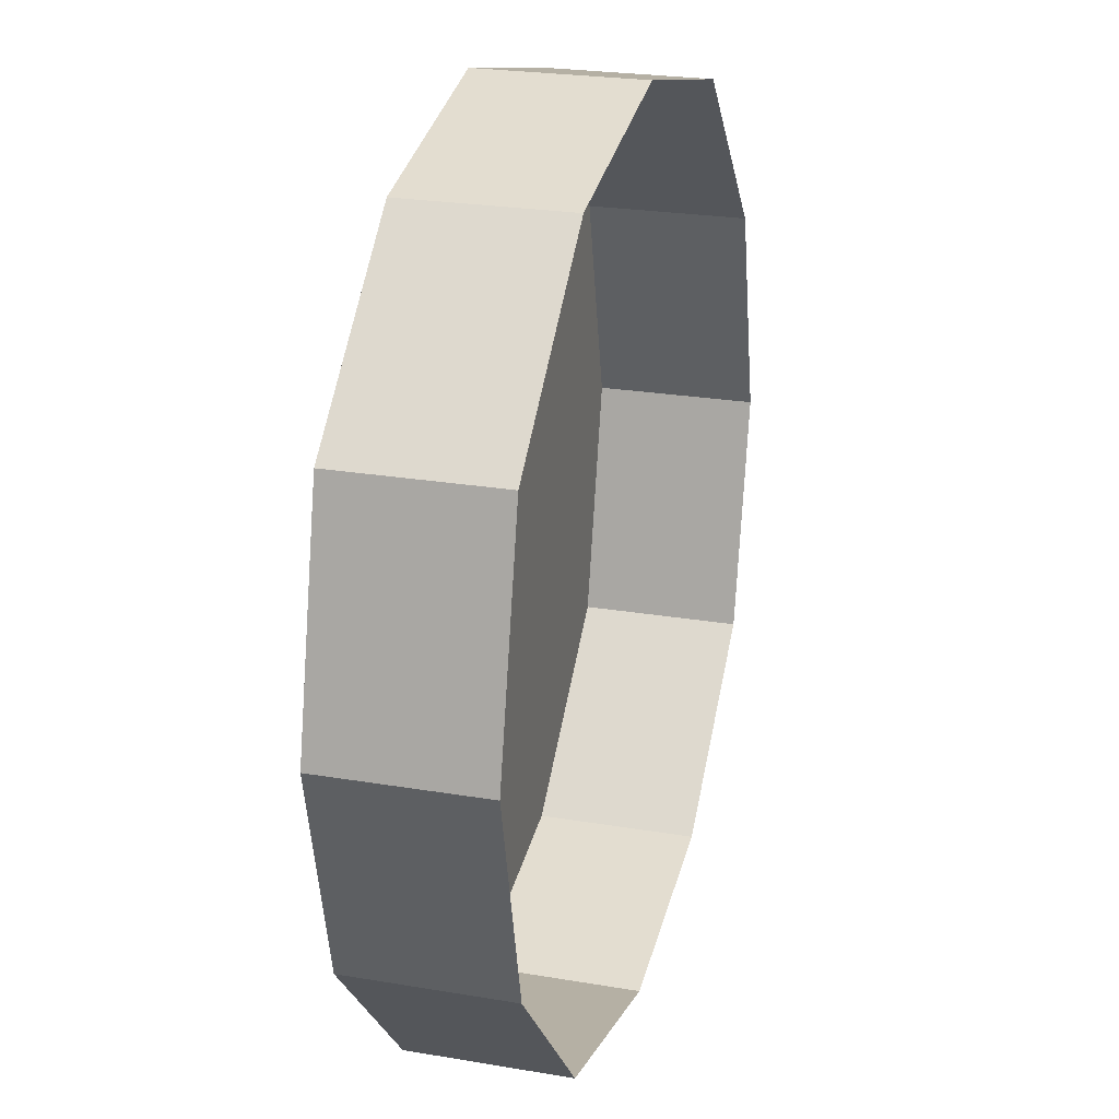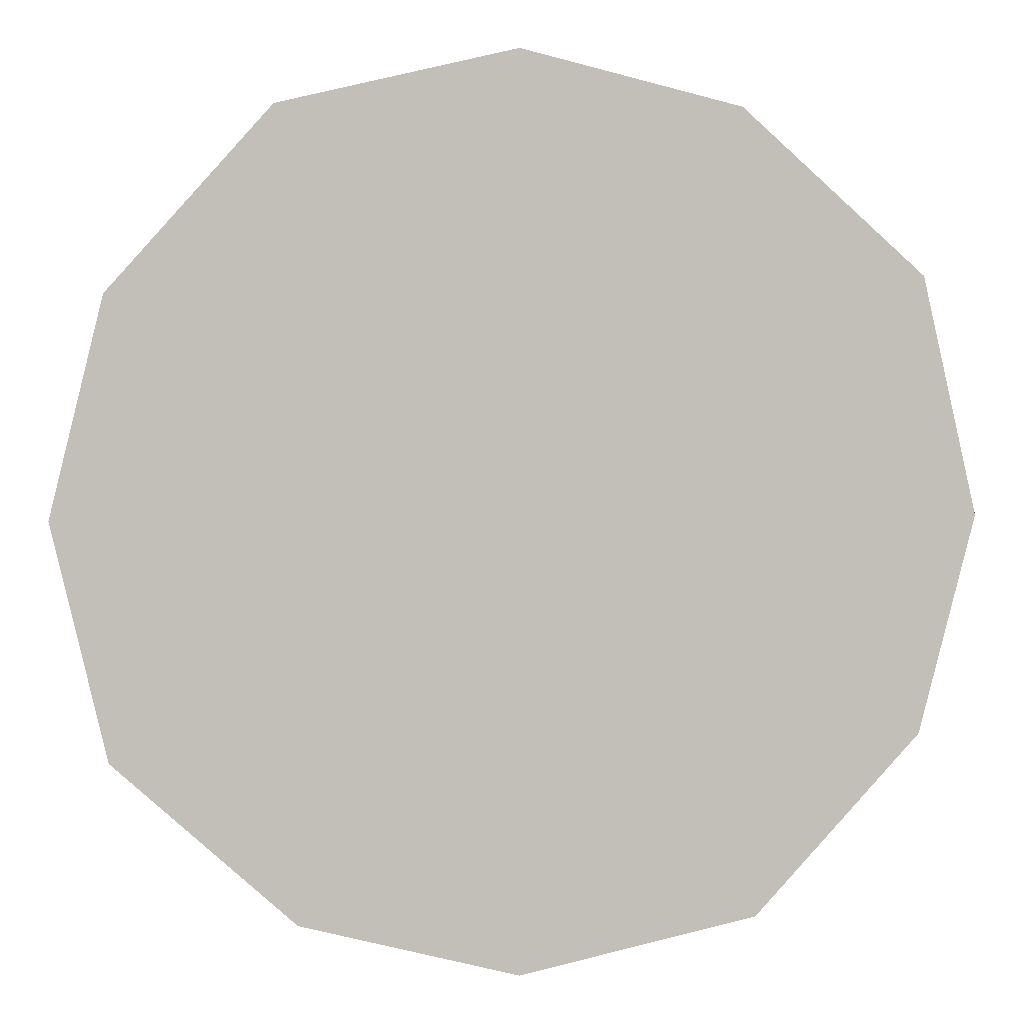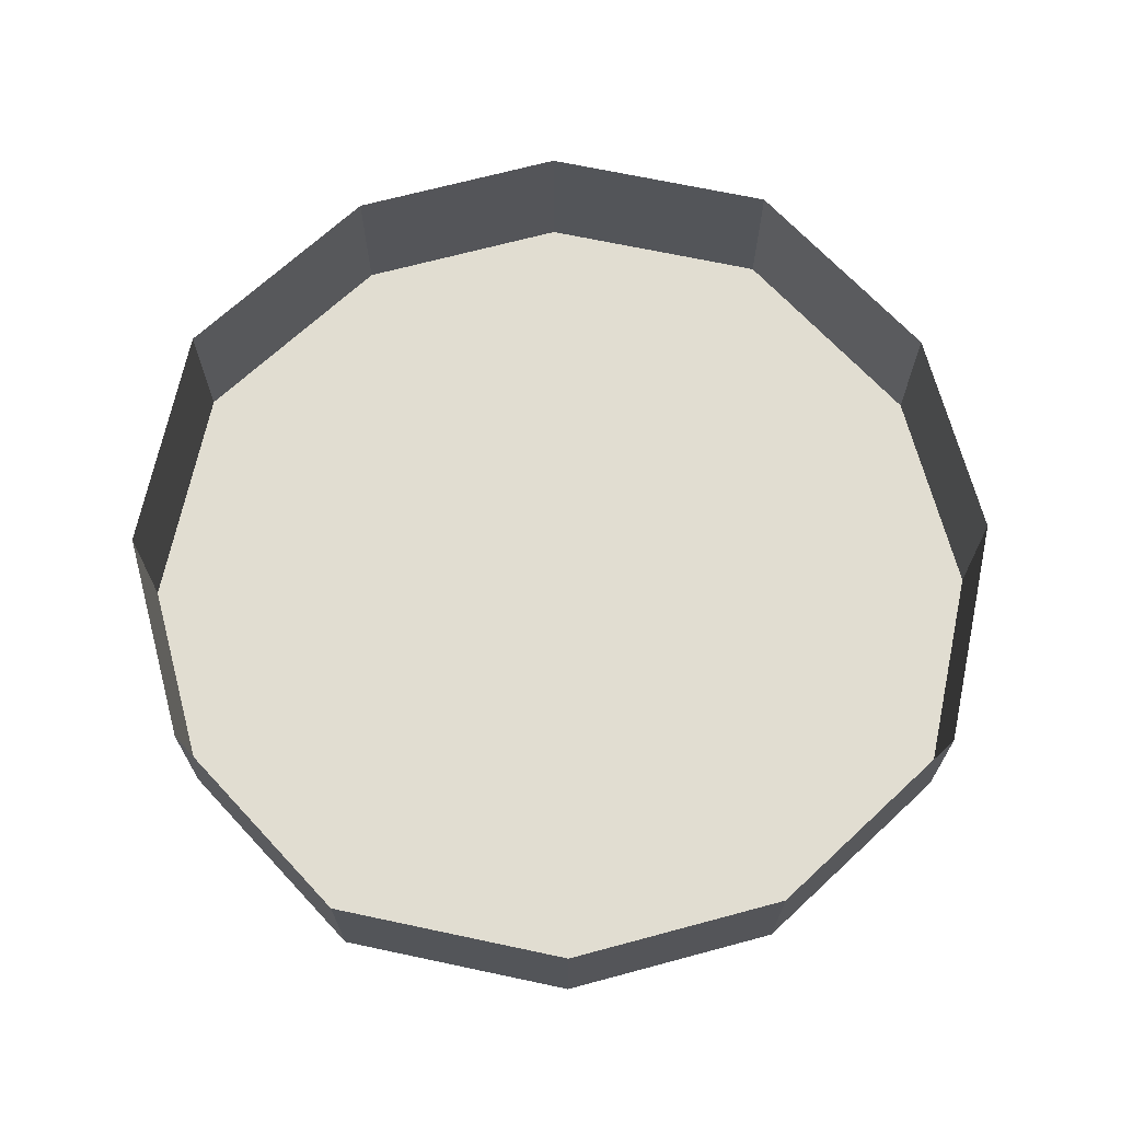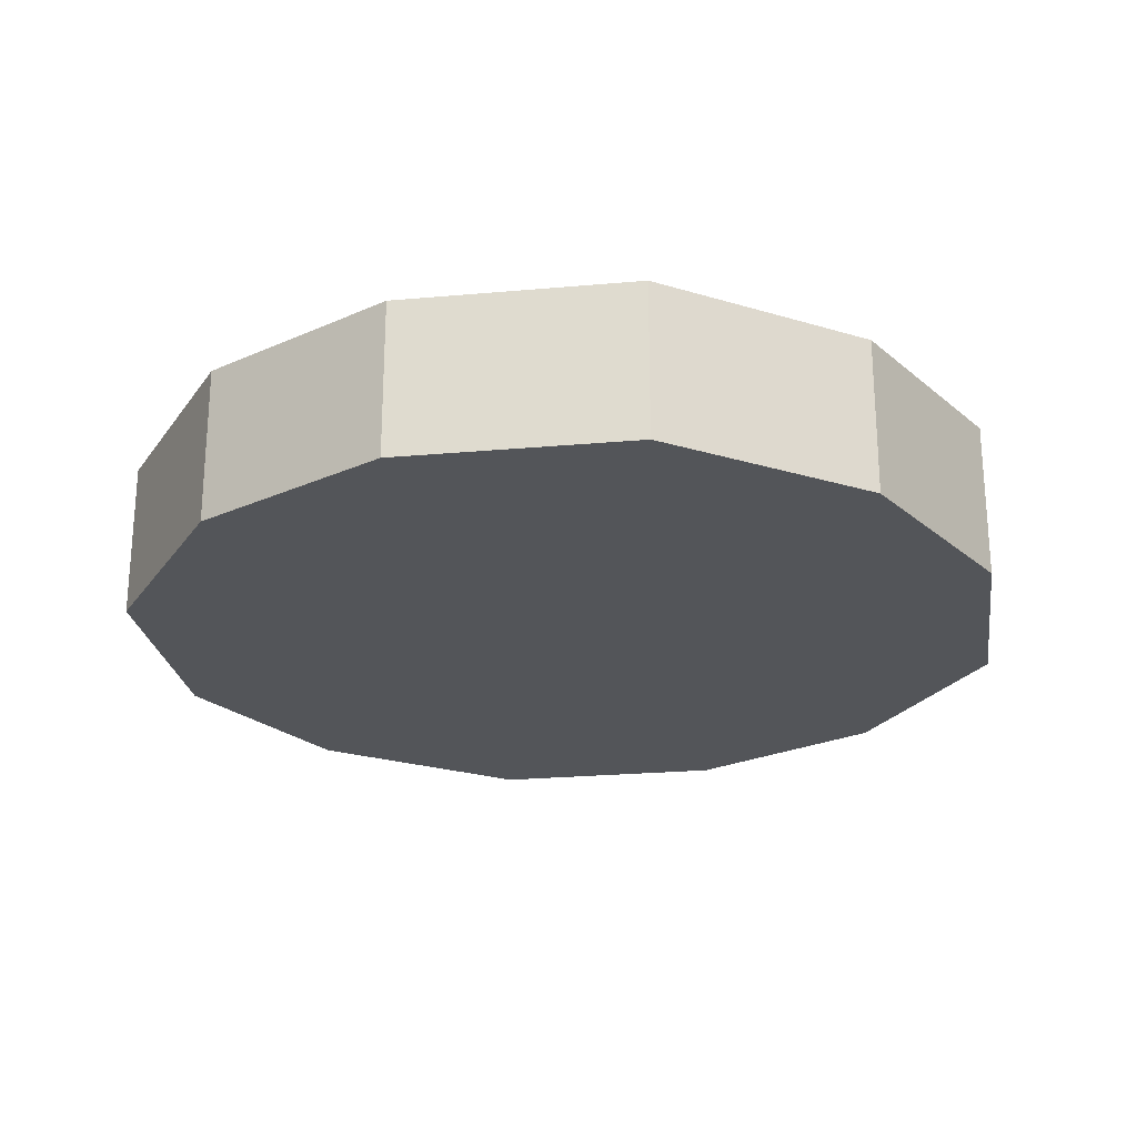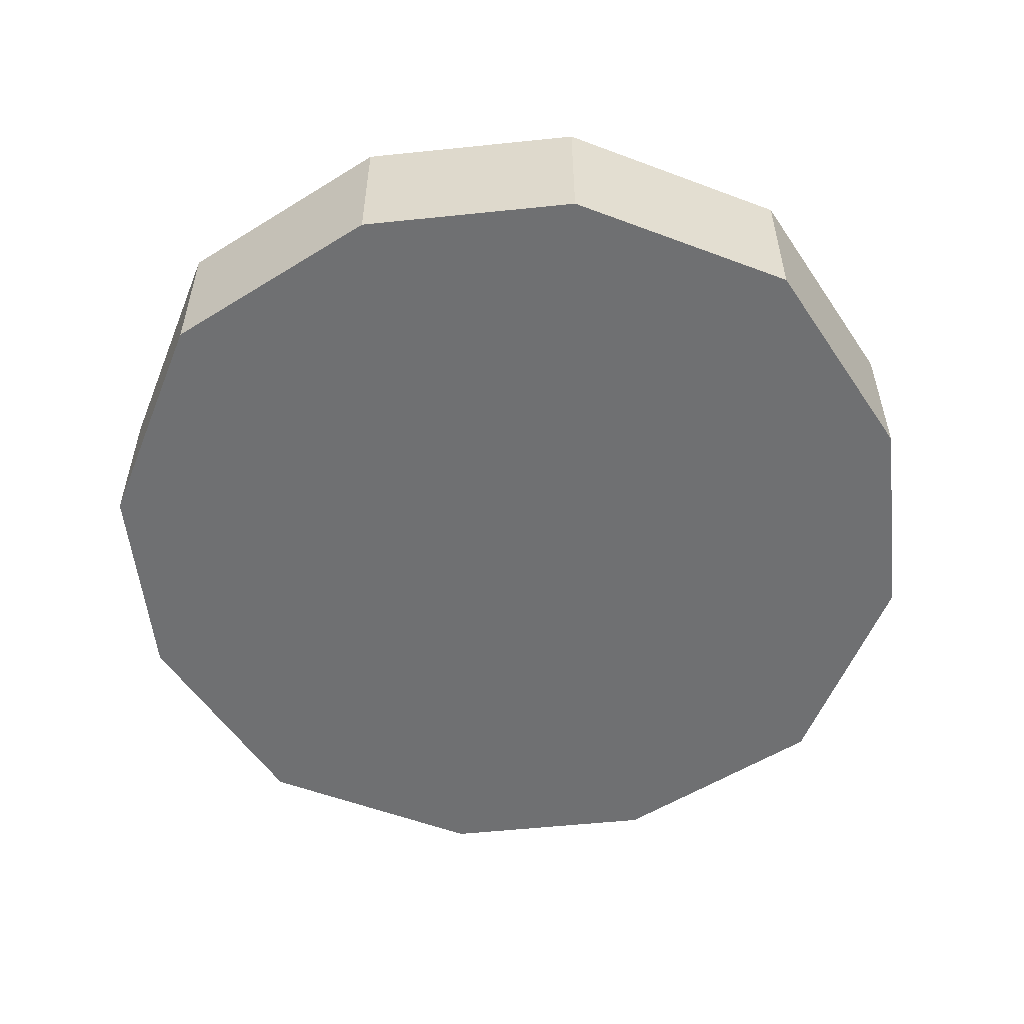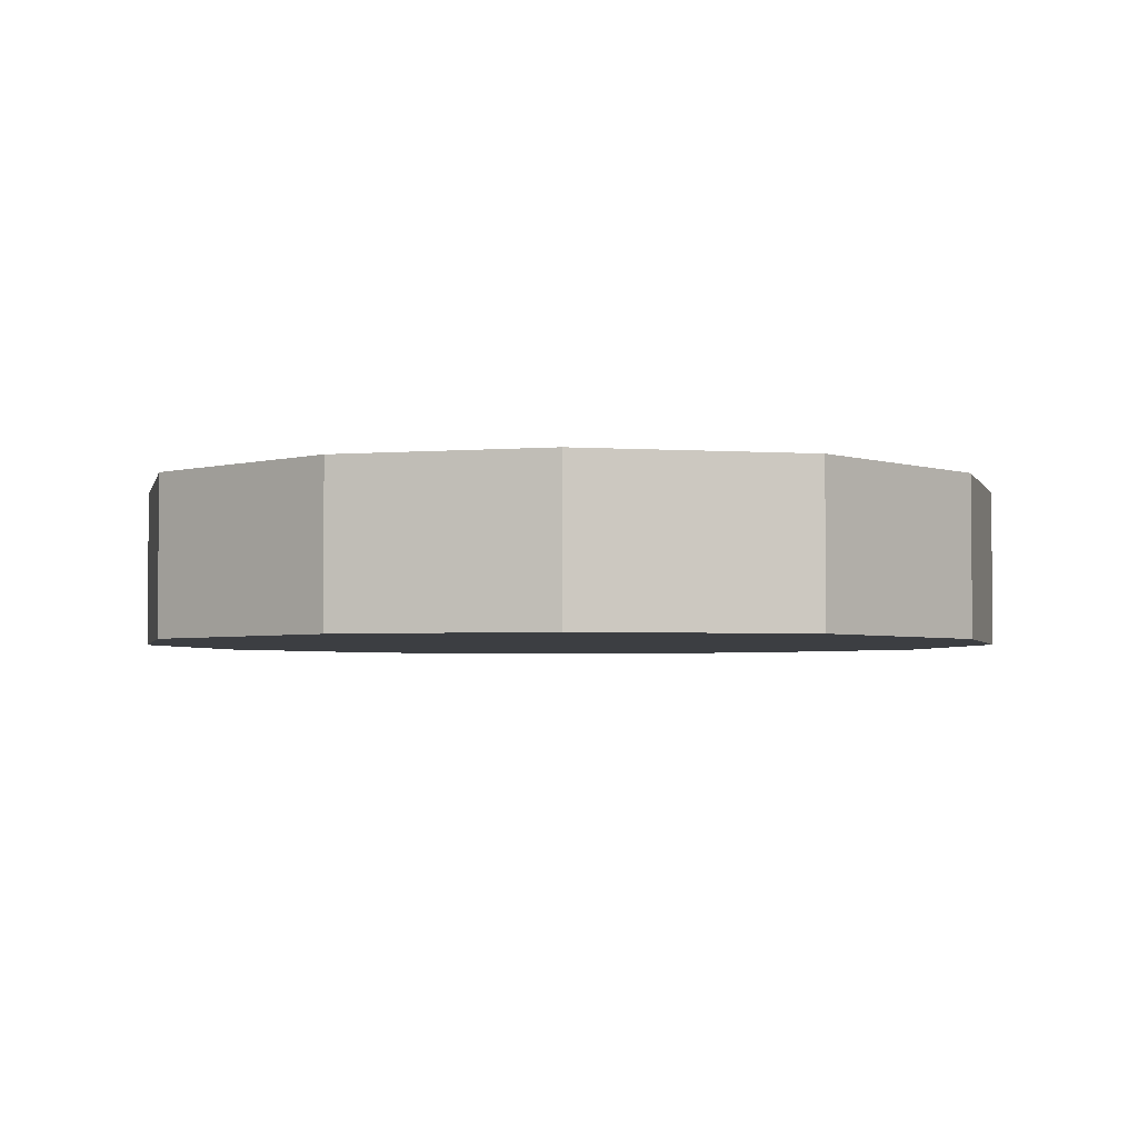
<metadata>
{"format":"obj","ext":"obj","renderer":"f3d","projection":"perspective","resolution":1024,"background":"white","views":[{"elev":23.8,"azim":105.9,"up":"+Z"},{"elev":4.2,"azim":-5.1,"up":"+Z"},{"elev":68.9,"azim":179.0,"up":"+Y"},{"elev":-24.3,"azim":-39.6,"up":"+Y"},{"elev":-54.9,"azim":110.3,"up":"+Y"},{"elev":-3.3,"azim":119.4,"up":"+Y"}]}
</metadata>
<code>
v 0.1719 0 0.1016
v 0.09375 0 0.1719
v 0.09375 -0.07031 0.1719
v 0.1719 -0.07031 0.1016
v 0.1953 0 0
v 0.1953 -0.07031 0
v 0.1719 0 -0.09375
v 0.1719 -0.07031 -0.09375
v 0.1016 0 -0.1719
v 0.1016 -0.07031 -0.1719
v 0 0 -0.1953
v 0 -0.07031 -0.1953
v -0.09375 0 -0.1719
v -0.09375 -0.07031 -0.1719
v -0.1719 0 -0.1016
v -0.1719 -0.07031 -0.1016
v -0.1953 0 0
v -0.1953 -0.07031 0
v -0.1719 0 0.09375
v -0.1719 -0.07031 0.09375
v -0.1016 0 0.1719
v -0.1016 -0.07031 0.1719
v 0 0 0.1953
v 0 -0.07031 0.1953
v 0 -0.07031 0.1484
v 0.07031 -0.07031 0.1328
v 0.1328 -0.07031 0.07812
v 0.1484 -0.07031 0
v 0.1328 -0.07031 -0.07031
v 0.07812 -0.07031 -0.1328
v 0 -0.07031 -0.1484
v -0.07031 -0.07031 -0.1328
v -0.1328 -0.07031 -0.07812
v -0.1484 -0.07031 0
v -0.1328 -0.07031 0.07031
v -0.07812 -0.07031 0.1328
v -0.0625 -0.07031 0.1094
v 0 -0.07031 0.1172
v 0.05469 -0.07031 0.1094
v 0.1094 -0.07031 0.0625
v 0.1172 -0.07031 0
v 0.1094 -0.07031 -0.05469
v 0.0625 -0.07031 -0.1094
v 0 -0.07031 -0.1172
v -0.05469 -0.07031 -0.1094
v -0.1094 -0.07031 -0.0625
v -0.1172 -0.07031 0
v -0.1094 -0.07031 0.05469
v 0 -0.07031 0
f 1 2 3
f 1 3 4
f 1 4 5
f 5 4 6
f 5 6 7
f 7 6 8
f 7 8 9
f 9 8 10
f 9 10 11
f 11 10 12
f 11 12 13
f 13 12 14
f 13 14 15
f 15 14 16
f 15 16 17
f 17 16 18
f 17 18 19
f 19 18 20
f 19 20 21
f 21 20 22
f 21 22 23
f 23 22 24
f 23 24 2
f 2 24 3
f 3 24 25
f 3 25 26
f 3 26 4
f 4 26 27
f 4 27 6
f 6 27 28
f 6 28 8
f 8 28 29
f 8 29 10
f 10 29 30
f 10 30 12
f 12 30 31
f 12 31 14
f 14 31 32
f 14 32 16
f 16 32 33
f 16 33 18
f 18 33 34
f 18 34 20
f 20 34 35
f 20 35 22
f 22 35 36
f 22 36 24
f 24 36 25
f 37 48 49
f 37 49 38
f 38 49 39
f 39 49 40
f 40 49 41
f 41 49 42
f 42 49 43
f 43 49 44
f 44 49 45
f 45 49 46
f 46 49 47
f 47 49 48
f 25 36 37
f 25 37 38
f 25 38 26
f 26 38 39
f 26 39 27
f 27 39 40
f 27 40 28
f 28 40 41
f 28 41 29
f 29 41 42
f 29 42 30
f 30 42 43
f 30 43 31
f 31 43 44
f 31 44 32
f 32 44 45
f 32 45 33
f 33 45 46
f 33 46 34
f 34 46 47
f 34 47 35
f 35 47 48
f 35 48 36
f 36 48 37

</code>
